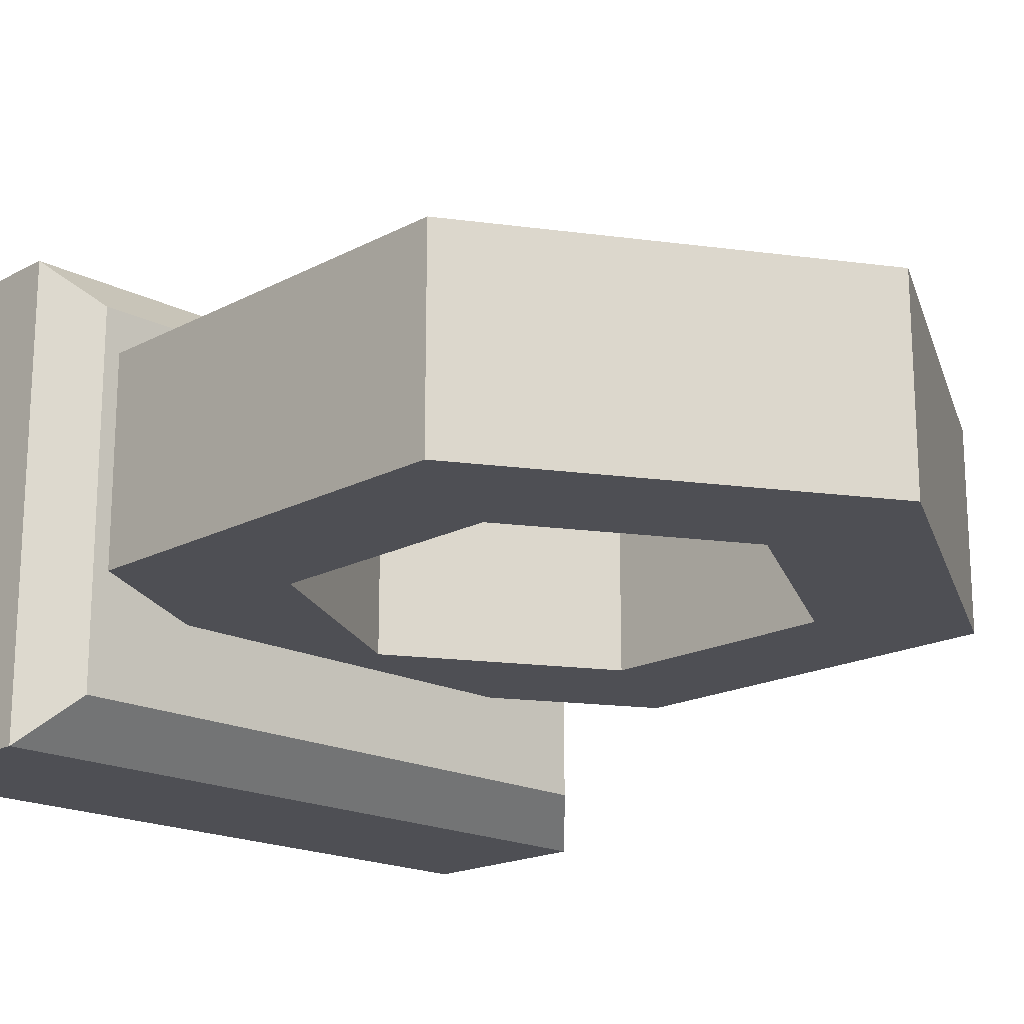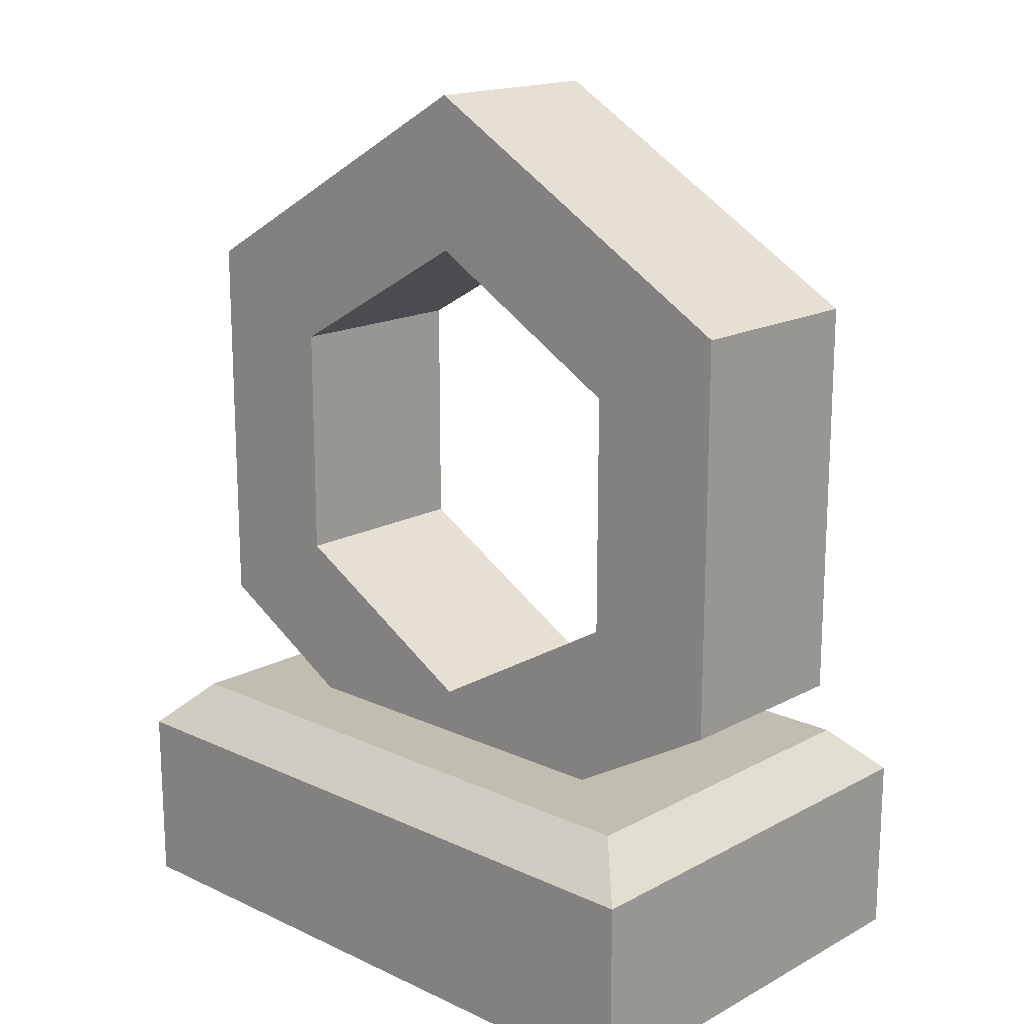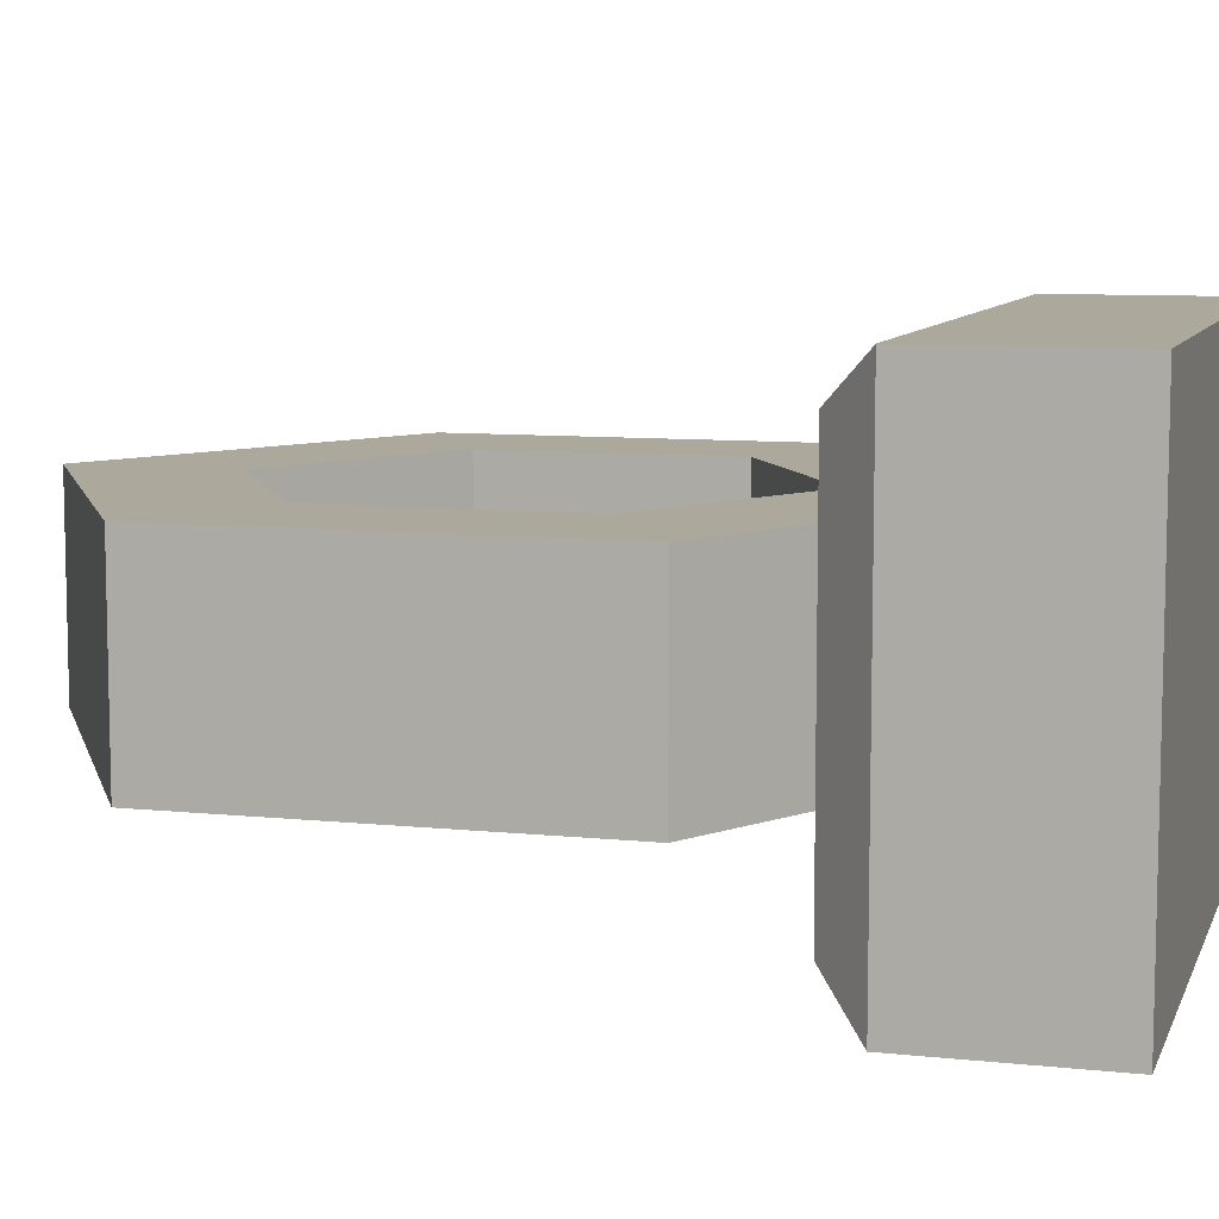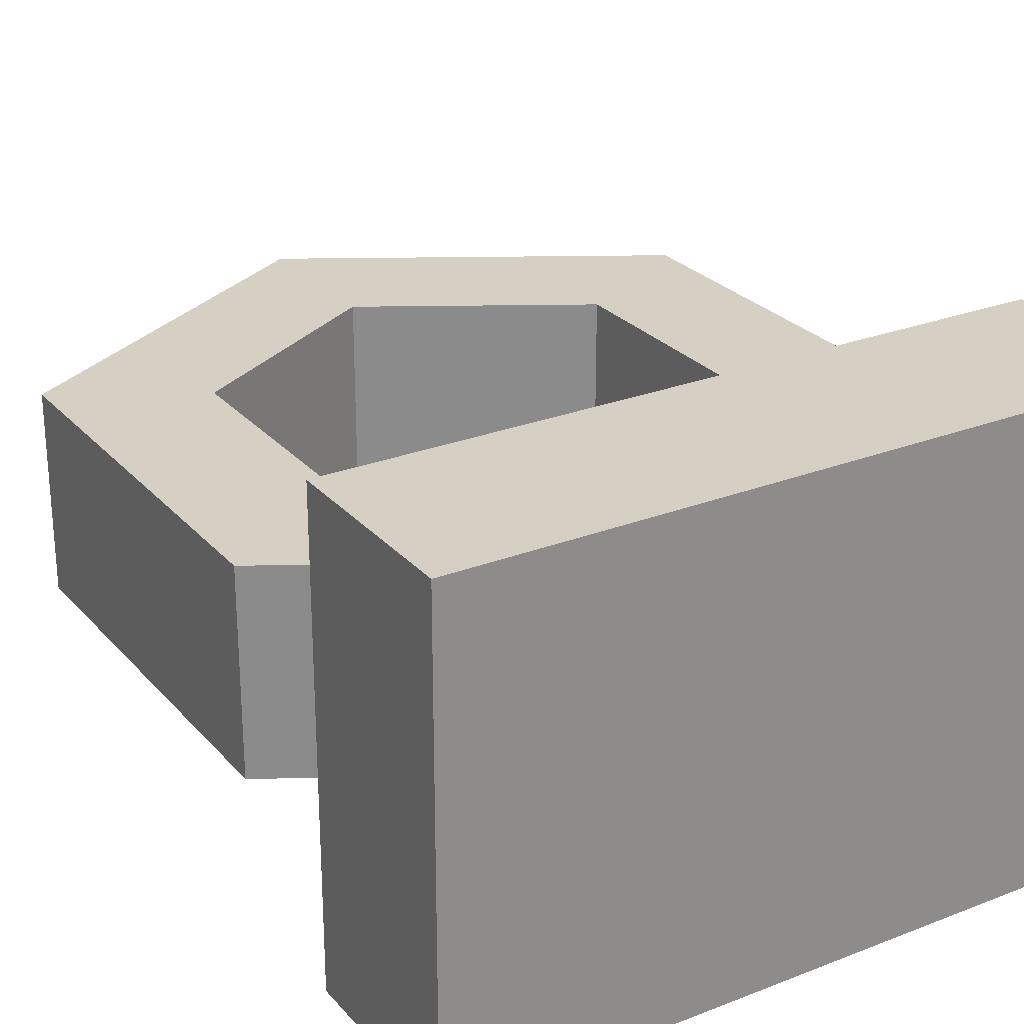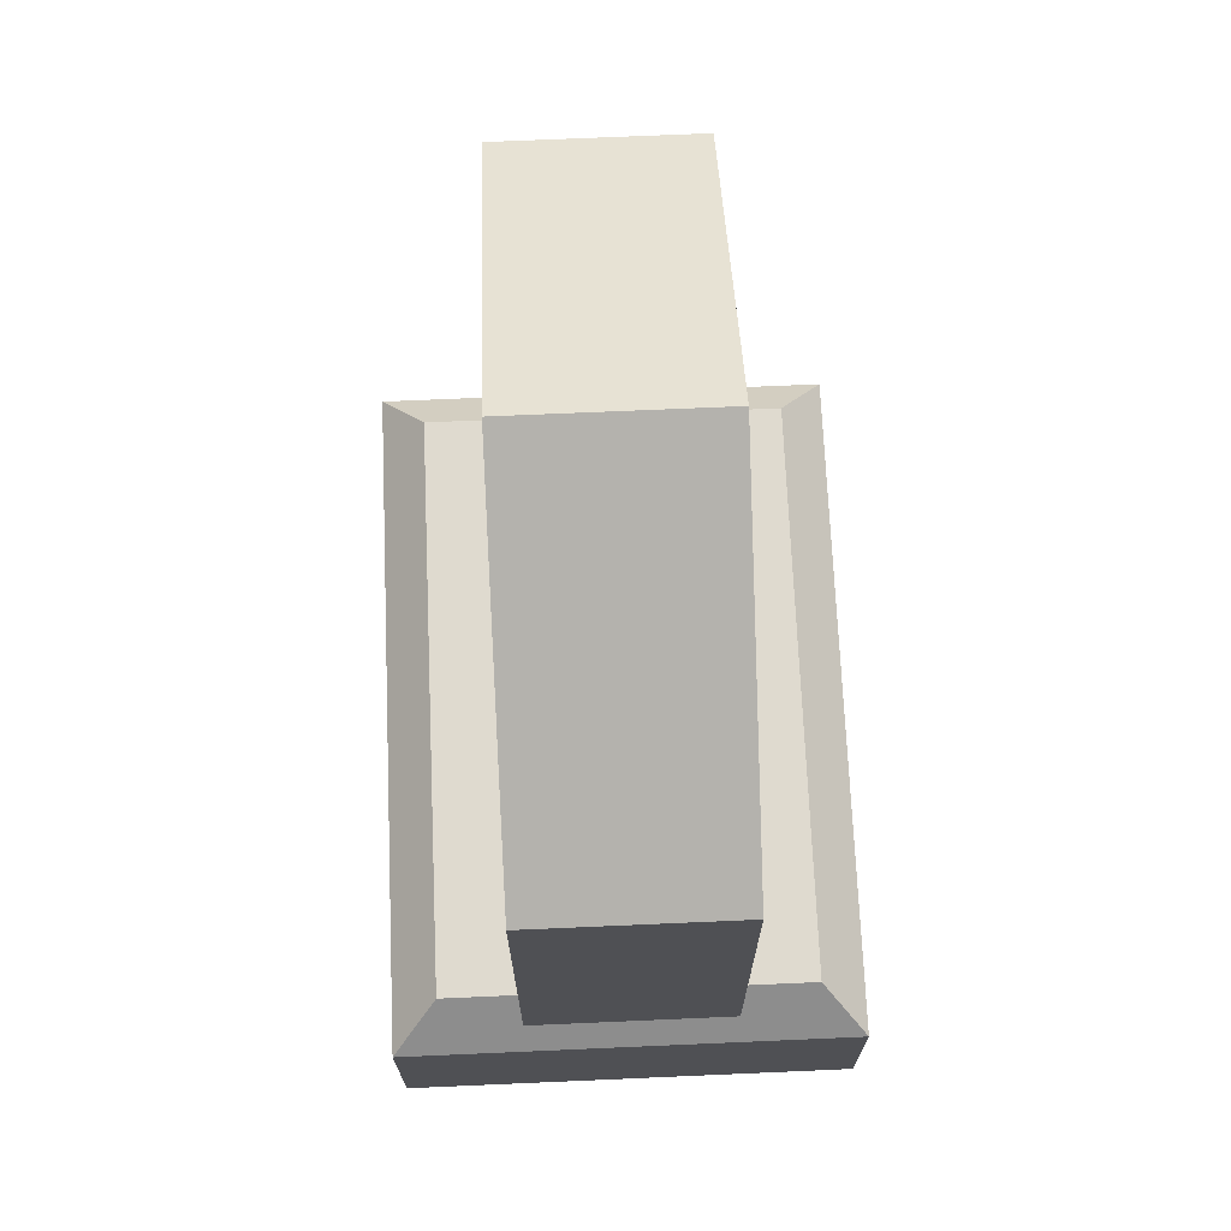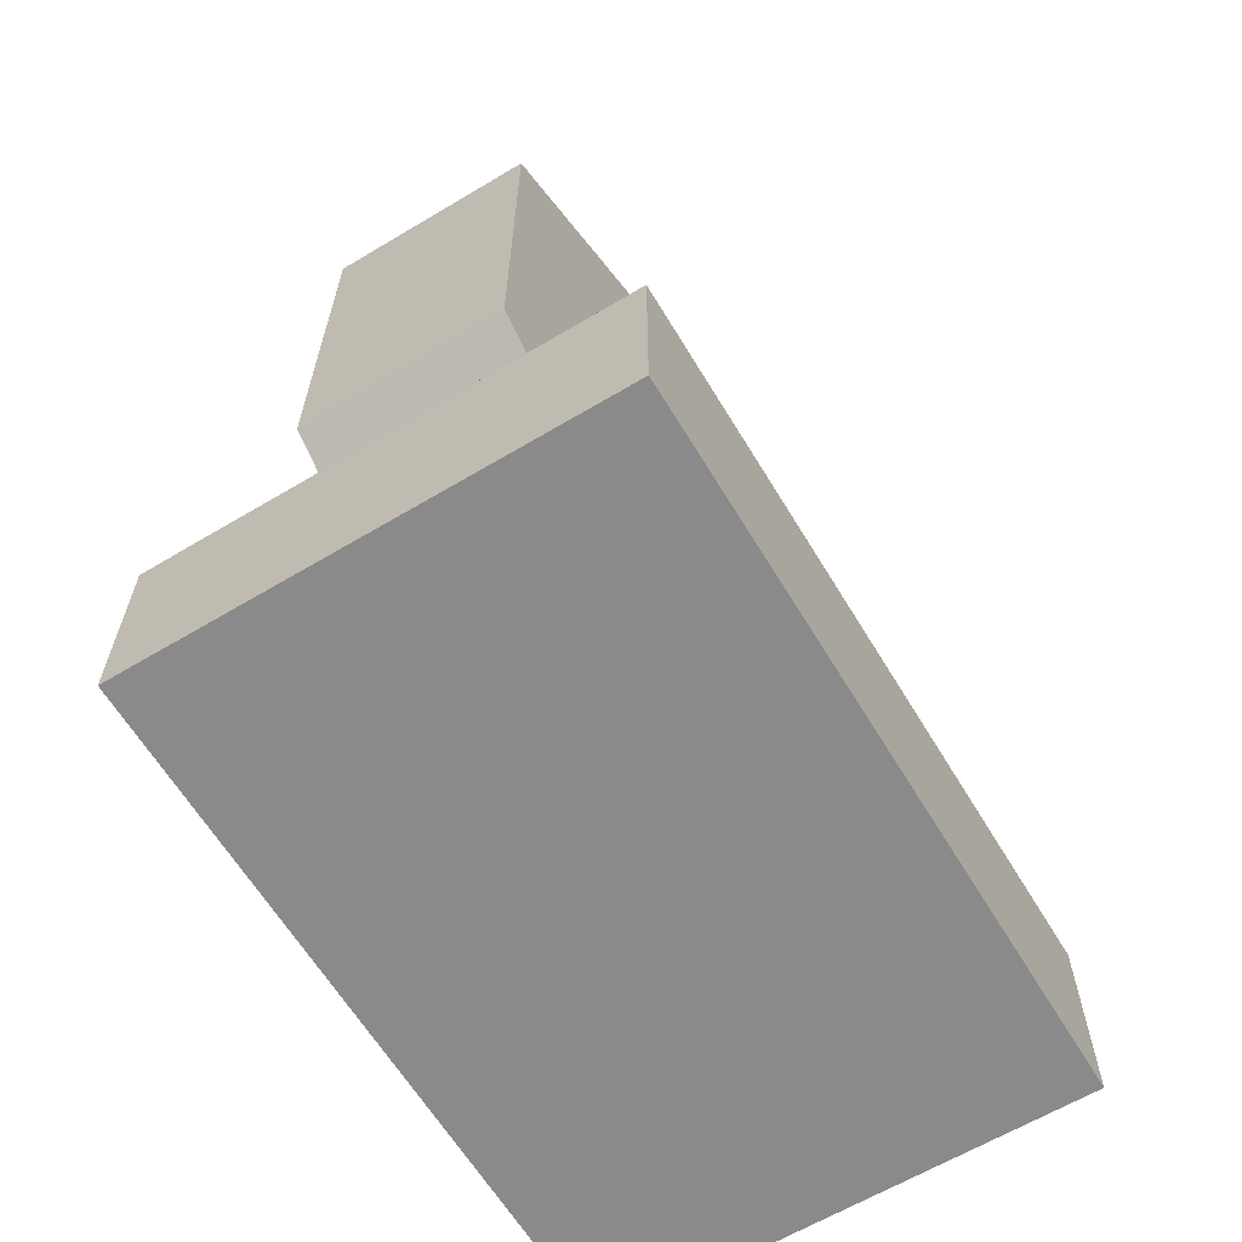
<metadata>
{"format":"obj","ext":"obj","renderer":"f3d","projection":"perspective","resolution":1024,"background":"white","views":[{"elev":-18.3,"azim":135.6,"up":"+Z"},{"elev":16.8,"azim":43.0,"up":"+Y"},{"elev":8.5,"azim":-73.9,"up":"+Z"},{"elev":26.2,"azim":-31.5,"up":"+Z"},{"elev":70.6,"azim":-92.5,"up":"+Y"},{"elev":-63.5,"azim":121.1,"up":"+Y"}]}
</metadata>
<code>
g statue_ring
v -0.167 0.2 -0.0866
v 0.167 0.2 -0.0866
v -0.3 0.2768 -0.0866
v 5.775e-15 0.2401 -0.0866
v -0.1818 0.345 -0.0866
v -0.3 0.6232 -0.0866
v -0.1818 0.555 -0.0866
v 0 0.6599 -0.0866
v 0 0.7964 -0.0866
v 0.3 0.2768 -0.0866
v 0.1818 0.345 -0.0866
v 0.3 0.6232 -0.0866
v 0.1818 0.555 -0.0866
v 0.3 0.16 -0.2
v 0.3 0 -0.2
v 0.3 0.16 0.2
v 0.3 0 0.2
v -0.3 0 -0.2
v -0.3 0.16 -0.2
v -0.3 0 0.2
v 0.3 0.2768 0.0866
v 0.167 0.2 0.0866
v 0 0.7964 0.0866
v -0.3 0.6232 0.0866
v -0.3 0.16 0.2
v 0.3 0.6232 0.0866
v 0.26 0.2 0.16
v 0.26 0.2 -0.16
v -0.26 0.2 -0.16
v -0.167 0.2 0.0866
v -0.26 0.2 0.16
v 5.775e-15 0.2401 0.0866
v 0.1818 0.345 0.0866
v 0.1818 0.555 0.0866
v 0 0.6599 0.0866
v -0.3 0.2768 0.0866
v -0.1818 0.345 0.0866
v -0.1818 0.555 0.0866
f 3 2 1
f 2 3 4
f 4 3 5
f 5 3 6
f 5 6 7
f 7 6 8
f 8 6 9
f 4 10 2
f 10 4 11
f 10 11 12
f 12 8 9
f 12 11 13
f 12 13 8
f 16 15 14
f 15 16 17
f 19 15 18
f 15 19 14
f 20 15 17
f 15 20 18
f 22 10 21
f 10 22 2
f 6 23 9
f 23 6 24
f 16 20 17
f 20 16 25
f 26 10 12
f 10 26 21
f 28 2 27
f 2 28 29
f 2 29 1
f 1 29 30
f 22 27 2
f 27 22 31
f 31 22 30
f 31 30 29
f 20 19 18
f 19 20 25
f 21 30 22
f 30 21 32
f 32 21 33
f 33 21 26
f 33 26 34
f 34 26 35
f 35 26 23
f 32 36 30
f 36 32 37
f 36 37 24
f 24 35 23
f 24 37 38
f 24 38 35
f 36 6 3
f 6 36 24
f 9 26 12
f 26 9 23
f 36 1 30
f 1 36 3
f 33 13 11
f 13 33 34
f 5 32 4
f 32 5 37
f 4 33 11
f 33 4 32
f 35 13 34
f 13 35 8
f 25 29 19
f 29 25 31
f 38 5 7
f 5 38 37
f 27 25 16
f 25 27 31
f 28 16 14
f 16 28 27
f 38 8 35
f 8 38 7
f 19 28 14
f 28 19 29

</code>
